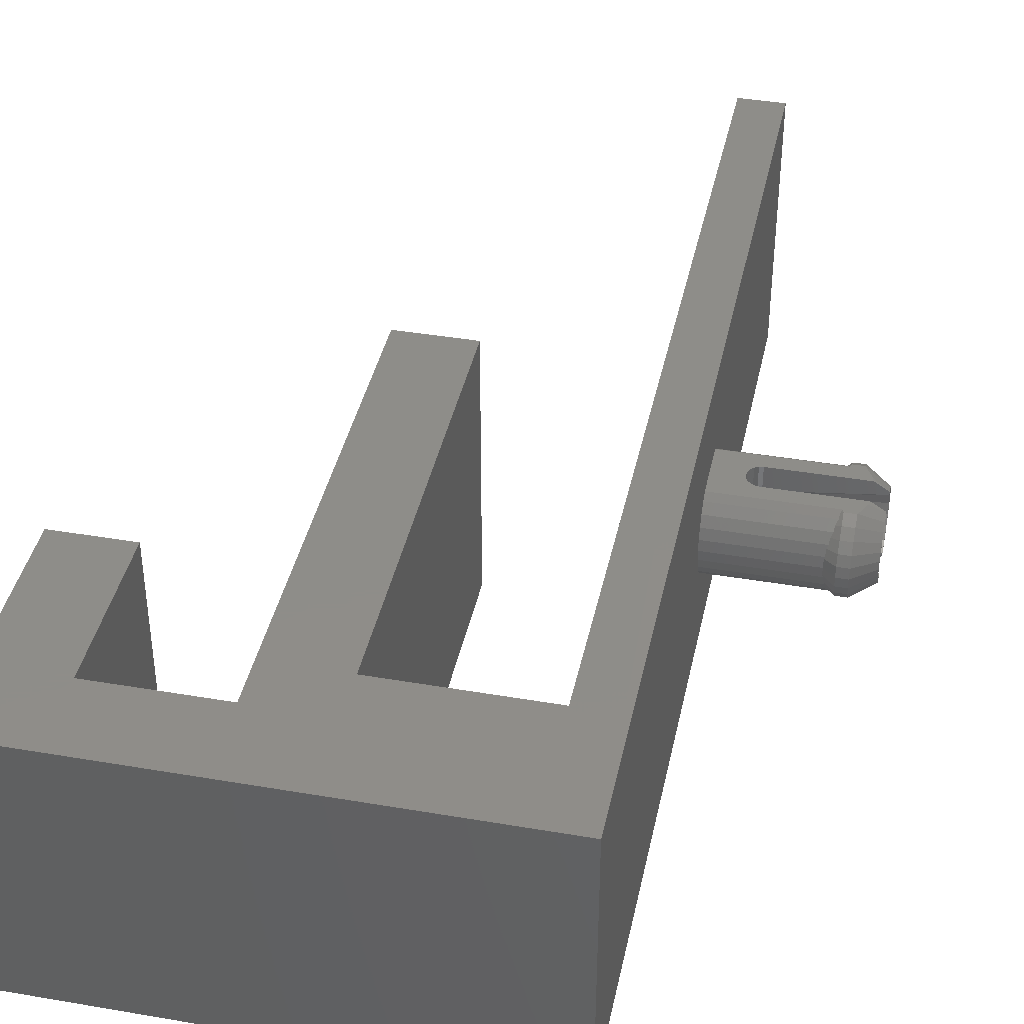
<metadata>
{"format":"stl","ext":"stl","renderer":"f3d","projection":"perspective","resolution":1024,"background":"white","views":[{"elev":40.2,"azim":11.9,"up":"+Z"}]}
</metadata>
<code>
# stl→obj: 421 verts, 839 faces
v 33.29 37.36 7.726
v 33.25 37.15 7.721
v 33.29 37.22 7.709
v 32.52 37.12 9.555
v 32.52 36.88 9.586
v 32.36 36.88 9.161
v 34.08 36 7.717
v 33.81 36.05 7.719
v 33.81 35.86 7.796
v 33.29 35.32 8.938
v 33.29 35.4 8.544
v 32.85 35.7 8.625
v 39.58 33.51 10.94
v 39.58 33.07 10.32
v 41.08 34.45 10.38
v 33.81 37.71 6.15
v 33.57 37.59 6.15
v 31.79 38.76 6
v 32.36 36.66 9.069
v 32.52 36.24 9.319
v 32.36 36.62 9.007
v 41.08 38.89 10.76
v 39.58 39.67 11.47
v 39.58 38.98 11.88
v 32.85 38.06 9.25
v 32.52 37.52 9.319
v 32.52 37.63 9.138
v 38.83 39.67 11.47
v 38.62 39.22 11.54
v 38.83 38.98 11.88
v 31.21 3 17.89
v 0 3 0.000189
v 31.21 3 3.021e-05
v 0.001436 3 17.89
v 33.36 36.39 7.708
v 33.29 36.47 7.718
v 33.29 36.4 7.726
v 33.29 36.53 7.709
v 41.08 35.38 11.06
v 39.58 34.09 11.47
v 41.08 34.87 10.76
v 38.83 33.07 7.554
v 39.58 33.51 6.937
v 39.58 33.07 7.554
v 41.08 34.64 10.24
v 41.08 33.94 9.447
v 41.08 34.26 9.632
v 38.26 33.68 7.514
v 38.18 33.61 7.747
v 31.21 40.06 7.481
v 38.31 39.87 7.161
v 31.21 39.73 6.906
v 33.38 36.36 10.16
v 33.57 36.17 11.88
v 33.57 36.17 10.14
v 39.58 39.23 6.15
v 38.83 39.23 6.15
v 39.58 39.67 6.409
v 39.58 34.09 6.409
v 38.83 34.09 6.409
v 39.58 34.53 6.15
v 32.52 36.12 9.138
v 32.85 35.88 9.532
v 32.85 35.7 9.25
v 39.58 32.8 9.645
v 39.58 32.71 8.938
v 34.08 35.23 9.374
v 33.81 35.15 8.938
v 33.81 35.23 9.374
v 33.29 36.4 10.15
v 32.85 36.15 9.755
v 32.85 36.5 9.899
v 41.08 35.95 11.27
v 39.6 34.8 11.88
v 31.21 39.22 11.54
v 35.54 39.04 11.67
v 31.21 38.79 11.86
v 41.08 33.88 8.938
v 41.08 33.94 8.428
v 33.29 37.36 10.15
v 32.85 36.88 9.948
v 32.85 37.26 9.899
v 33.34 37.32 7.708
v 32.36 37.1 9.069
v 38.48 34.3 11.28
v 31.21 34.54 11.54
v 31.21 34.06 11.01
v 38.62 34.54 11.54
v 32.85 37.88 9.532
v 33.25 36.61 7.721
v 33.21 36.88 7.712
v 32.85 36.88 7.927
v 41.08 38.38 11.06
v 41.08 38.5 10.75
v 33.81 37.89 7.796
v 33.29 38.14 8.189
v 33.29 37.8 7.907
v 32.36 37.14 9.007
v 32.36 36.62 8.868
v 38.43 34.05 6.88
v 38.83 33.51 6.937
v 38.31 33.88 7.161
v 32.36 37.15 8.938
v 32.36 37.14 8.868
v 33.81 37.71 7.719
v 33.57 37.59 7.738
v 32.36 36.72 9.118
v 32.52 36.41 9.462
v 32.85 38.12 8.938
v 33.29 38.44 8.938
v 36.31 37.75 10.45
v 34.08 37.75 10.14
v 38.17 33.58 7.828
v 41.08 38.38 6.816
v 39.87 38.85 6.15
v 33.81 37.89 10.08
v 34.08 37.89 10.08
v 31.21 40.28 8.154
v 38.14 40.3 8.21
v 38.18 40.15 7.747
v 31.21 40.3 8.21
v 41.08 35.95 6.607
v 41.08 35.26 7.121
v 41.08 35.38 6.816
v 38.69 39.01 6.15
v 38.65 39.03 6.195
v 32.85 38.06 8.625
v 32.52 37.67 8.938
v 32.52 37.63 8.737
v 39.58 34.78 11.88
v 41.08 34.13 8.917
v 34.08 35.15 8.938
v 34.08 36 6.15
v 33.81 36.05 6.15
v 38.83 34.09 11.47
v 38.83 33.51 10.94
v 38.66 37.75 6.15
v 38.66 38.96 6.15
v 40.39 37.75 6.15
v 39.97 38.66 6.15
v 40.33 37.99 6.15
v 41.08 36 11.06
v 41.08 35.26 10.75
v 41.08 36 11.28
v 32.36 36.66 8.806
v 32.52 36.12 8.737
v 32.36 36.96 8.725
v 32.36 36.88 8.714
v 32.52 36.88 8.289
v 33.29 35.96 7.907
v 32.85 35.88 8.344
v 33.29 35.62 8.189
v 34.08 35.48 9.767
v 38.29 33.78 7.338
v 41.08 36 6.812
v 36.31 36 7.43
v 34.08 38.29 9.778
v 34.08 38.52 9.374
v 41.08 39.48 9.651
v 38.83 32.71 8.938
v 38.83 32.8 8.23
v 39.58 32.8 8.23
v 39.58 40.69 7.554
v 38.83 40.25 6.937
v 38.83 40.69 7.554
v 33.38 36.36 6.15
v 33.57 36.17 7.738
v 33.57 36.17 6.15
v 39.6 38.96 11.88
v 38.08 33.38 8.938
v 38.1 33.44 8.356
v 41.08 39.31 10.38
v 38.48 39.46 11.28
v 38.57 39.3 11.45
v 39.99 38.22 11.88
v 38.73 38.76 11.88
v 38.83 40.69 10.32
v 38.17 40.18 10.05
v 38.18 40.15 10.13
v 38.83 39.67 6.409
v 38.44 39.69 6.858
v 31.21 33.69 7.502
v 31.21 33.67 7.536
v 41.08 36 6.598
v 40.92 36 6.496
v 33.25 36.61 11.88
v 33.34 36.44 10.17
v 33.29 36.53 10.17
v 38.82 34.8 11.88
v 38.83 34.78 11.88
v 41.08 37.81 11.27
v 41.08 37.75 11.28
v 41.08 37.75 11.06
v 38.73 35 11.88
v 38.67 34.87 11.78
v 33.29 35.96 9.968
v 34.08 35.85 10.09
v 33.81 37.71 10.16
v 39.58 40.25 6.937
v 40.22 36 11.84
v 40.14 35.96 11.88
v 41.08 37.75 6.812
v 41.08 37.75 6.598
v 38.82 38.96 11.88
v 38.67 38.89 11.78
v 38.8 38.92 11.88
v 40.08 35.71 11.88
v 33.29 35.4 9.331
v 33.25 37.15 6.15
v 33.21 36.88 6.15
v 33.81 37.71 11.88
v 34.08 37.75 11.88
v 13 38 0.000134
v 18 38 17.89
v 18 38 0.0001059
v 13 38 17.89
v 13 8 17.89
v 13 8 0.000134
v 18 11 17.89
v 18 11 0.0001009
v 5 8 0.0001991
v 5.001 8 17.89
v 0.001555 18 17.89
v 5 18 0.0005325
v 0.0001852 18 0.0005325
v 5.002 18 17.89
v 31.21 35 11.88
v 33.38 36.36 11.88
v 31.21 38.77 11.87
v 33.81 36.05 11.88
v 33.21 36.88 11.88
v 34.08 36 11.88
v 33.57 37.59 11.88
v 33.38 37.39 11.88
v 33.25 37.15 11.88
v 28.21 11 17.87
v 28.21 66 17.87
v 31.21 66 17.87
v 28.21 11 9.839e-05
v 28.21 66 -0.0001134
v 31.21 66 -0.0001155
v 41.08 39.1 10.26
v 40.19 35.51 6.15
v 40.33 35.77 6.15
v 41.08 39.62 7.941
v 41.08 39.12 7.636
v 41.08 39.31 7.497
v 33.38 37.39 6.15
v 41.08 34.87 7.117
v 32.85 35.64 8.938
v 41.08 39.81 9.447
v 41.08 39.62 8.959
v 33.81 38.52 8.501
v 33.81 38.61 8.938
v 40.16 37.75 11.88
v 40.08 38.05 11.88
v 34.08 38.61 8.938
v 32.52 36.08 8.938
v 33.81 35.23 8.501
v 33.81 35.48 8.108
v 32.36 36.79 9.15
v 32.52 37.35 9.462
v 32.36 37.04 9.118
v 34.08 37.75 7.737
v 34.08 37.75 6.15
v 40.99 37.75 6.824
v 33.29 37.8 9.968
v 32.85 37.61 9.755
v 38.83 40.95 9.645
v 38.14 40.3 9.665
v 38.1 40.32 9.534
v 31.21 40.3 9.653
v 34.08 38.28 8.108
v 34.08 37.89 7.796
v 32.36 37.1 8.806
v 32.36 37.04 8.757
v 41.08 38.5 7.121
v 32.36 36.96 9.15
v 31.21 34.05 6.88
v 33.57 37.59 10.14
v 32.36 36.6 8.938
v 39.58 40.95 8.23
v 38.83 40.95 8.23
v 33.25 36.61 6.15
v 32.36 36.79 8.725
v 32.36 36.72 8.757
v 32.52 36.41 8.413
v 32.52 36.24 8.556
v 32.85 36.15 8.12
v 31.85 34.79 6.15
v 31.21 34.65 6.252
v 31.21 34.91 6.068
v 33.81 38.28 9.767
v 33.29 38.14 9.686
v 33.81 38.52 9.374
v 31.21 38.85 6.068
v 31.21 38.76 6
v 31.85 38.96 6.15
v 38.57 34.45 6.428
v 31.21 34.52 6.354
v 38.62 34.54 6.337
v 39.58 40.95 9.645
v 41.08 39.88 8.938
v 39.58 41.05 8.938
v 41.08 34.45 7.497
v 41.08 39.5 8.265
v 32.52 37.52 8.556
v 41.08 34.14 7.941
v 38.18 33.61 10.13
v 31.21 33.46 9.665
v 38.14 33.46 9.665
v 31.21 33.47 9.698
v 40.99 36 11.05
v 40.16 36 11.88
v 33.29 38.36 8.544
v 32.52 36.63 9.555
v 31.21 39.22 6.337
v 31.21 39.08 6.237
v 38.62 39.22 6.337
v 33.81 35.48 9.767
v 38.65 34.73 11.68
v 32.85 37.26 7.976
v 32.52 37.12 8.32
v 41.08 39.81 8.428
v 38.83 40.25 10.94
v 38.43 39.71 10.99
v 34.08 38.52 8.501
v 34.08 35.23 8.501
v 34.08 35.48 8.108
v 38.48 34.3 6.599
v 33.22 36.94 7.714
v 33.29 38.36 9.331
v 41.08 34.26 8.244
v 32.85 37.61 8.12
v 41.08 39.62 9.934
v 31.79 35 6
v 31.53 35.88 6
v 38.26 40.08 10.36
v 38.29 39.97 10.54
v 31.53 37.88 6
v 31.21 36.79 6
v 34.08 35.85 7.781
v 31.21 39.73 10.97
v 38.31 39.87 10.71
v 31.21 39.71 10.99
v 32.52 36.63 8.32
v 33.25 36.61 10.15
v 35.56 38.84 11.82
v 38.66 38.96 11.73
v 33.81 38.28 8.108
v 31.21 40.1 10.3
v 31.21 40.09 10.33
v 41.08 34.14 9.934
v 31.21 34.03 6.912
v 33.22 36.82 10.16
v 39.87 34.91 6.15
v 40.39 36 6.15
v 38.66 34.79 6.15
v 38.66 36 6.15
v 39.58 40.25 10.94
v 39.58 40.69 10.32
v 38.11 40.31 8.319
v 41.08 34.65 7.617
v 33.29 37.22 10.17
v 33.25 37.15 10.15
v 38.83 33.07 10.32
v 38.1 33.44 9.534
v 38.83 32.8 9.645
v 38.83 34.53 6.15
v 31.21 40.37 8.879
v 38.08 40.38 8.938
v 31.21 40.38 8.938
v 32.85 36.5 7.976
v 33.38 37.39 7.715
v 33.36 37.37 7.708
v 31.21 39.24 11.51
v 38.23 40.11 7.616
v 31.21 40.08 7.514
v 33.81 35.86 10.08
v 40.92 37.75 11.38
v 41.08 37.81 6.607
v 39.8 34.81 6.15
v 33.29 35.62 9.686
v 38.26 33.68 10.36
v 38.23 33.65 10.26
v 38.48 39.46 6.599
v 32.85 37.88 8.344
v 34.08 36 10.16
v 33.81 36.05 10.16
v 38.14 33.46 8.21
v 32.52 37.35 8.413
v 33.21 36.88 10.16
v 31.21 33.68 10.36
v 38.83 41.05 8.938
v 38.71 38.8 11.85
v 33.38 36.36 7.715
v 38.26 40.08 7.514
v 41.08 38.89 7.117
v 31.21 33.46 8.183
v 31.21 39.27 11.49
v 31.21 39.69 6.855
v 31.21 39.24 6.36
v 31.21 35 6
v 31.21 39.71 6.88
v 38.43 39.71 6.88
v 38.43 34.05 10.99
v 38.31 33.88 10.71
v 31.21 33.38 8.98
v 31.21 40.31 9.596
v 31.21 33.45 8.22
v 33.36 37.37 10.17
v 31.21 33.38 8.896
v 31.21 33.38 8.938
v 33.38 37.39 10.16
v 31.21 34.5 6.373
v 31.21 39.74 10.94
v 31.21 40.08 10.36
v 31.21 34.05 10.99
v 31.21 33.7 10.39
v 31.21 34.55 6.324
v 33.36 36.39 10.17
f 1 2 3
f 4 5 6
f 7 8 9
f 10 11 12
f 13 14 15
f 16 17 18
f 19 20 21
f 22 23 24
f 25 26 27
f 28 29 30
f 31 32 33
f 32 31 34
f 35 36 37
f 36 35 38
f 39 40 41
f 42 43 44
f 45 46 47
f 48 42 49
f 50 51 52
f 53 54 55
f 56 57 58
f 59 60 61
f 62 63 64
f 65 66 46
f 67 68 69
f 70 71 72
f 73 74 39
f 75 76 29
f 76 75 77
f 46 78 79
f 35 36 37
f 36 35 38
f 80 81 82
f 83 1 3
f 27 26 84
f 85 86 87
f 86 85 88
f 25 89 26
f 90 91 92
f 22 93 94
f 95 96 97
f 98 84 99
f 100 101 102
f 103 99 104
f 105 97 106
f 107 108 19
f 25 109 110
f 94 111 112
f 113 49 42
f 114 115 58
f 112 116 117
f 103 98 99
f 118 119 120
f 119 118 121
f 122 123 124
f 57 125 126
f 127 128 129
f 39 74 130
f 47 131 132
f 19 108 20
f 8 133 134
f 40 135 136
f 125 137 138
f 137 125 139
f 139 125 57
f 139 57 56
f 139 56 115
f 139 115 140
f 139 140 141
f 142 73 143
f 73 142 144
f 39 130 40
f 145 99 146
f 147 148 149
f 150 151 152
f 45 67 153
f 102 101 154
f 155 156 123
f 157 158 159
f 160 161 162
f 163 164 165
f 166 167 168
f 22 24 169
f 170 171 160
f 172 23 22
f 28 173 174
f 175 169 176
f 177 178 179
f 78 162 79
f 164 180 181
f 48 182 154
f 182 48 183
f 155 184 185
f 186 187 188
f 74 189 190
f 191 192 193
f 189 194 195
f 55 196 70
f 143 153 197
f 112 198 116
f 199 180 164
f 190 88 85
f 88 190 189
f 144 200 201
f 202 139 203
f 129 103 104
f 204 205 206
f 73 201 207
f 69 10 208
f 209 91 210
f 211 112 212
f 213 214 215
f 214 213 216
f 217 213 218
f 213 217 216
f 215 219 220
f 219 215 214
f 221 217 218
f 217 221 222
f 223 224 225
f 224 223 226
f 224 222 221
f 222 224 226
f 227 228 229
f 228 227 54
f 54 227 230
f 230 227 194
f 229 228 186
f 229 186 231
f 230 194 232
f 229 211 176
f 211 229 233
f 233 229 234
f 234 229 235
f 235 229 231
f 176 211 212
f 34 222 223
f 222 34 31
f 222 31 217
f 217 31 219
f 217 219 216
f 219 31 236
f 236 31 237
f 237 31 238
f 214 216 219
f 226 223 222
f 224 221 225
f 215 220 213
f 32 221 33
f 221 32 225
f 33 221 218
f 33 218 220
f 220 218 213
f 33 220 239
f 33 239 240
f 33 240 241
f 172 22 242
f 122 243 244
f 245 246 247
f 248 83 3
f 45 47 67
f 42 101 43
f 249 59 61
f 10 12 250
f 144 201 73
f 251 159 252
f 110 253 254
f 255 256 212
f 158 257 252
f 20 71 63
f 258 64 250
f 259 260 152
f 261 107 99
f 262 263 84
f 264 265 266
f 267 268 89
f 178 269 270
f 93 169 175
f 270 271 272
f 273 95 274
f 275 99 276
f 277 266 202
f 4 6 278
f 102 279 100
f 233 234 280
f 21 62 281
f 282 165 283
f 233 280 198
f 90 38 284
f 285 286 287
f 287 288 289
f 290 291 292
f 293 294 295
f 296 18 297
f 18 296 298
f 299 300 301
f 210 90 284
f 302 303 304
f 305 59 249
f 252 257 306
f 130 190 135
f 128 27 98
f 72 71 108
f 129 104 307
f 145 146 288
f 245 247 163
f 82 81 5
f 308 44 43
f 309 310 311
f 310 309 312
f 232 200 313
f 200 232 314
f 110 315 253
f 73 39 143
f 70 72 188
f 5 316 261
f 99 281 258
f 317 298 318
f 298 317 319
f 58 180 199
f 74 194 189
f 153 320 197
f 88 227 86
f 227 88 195
f 227 195 194
f 195 88 321
f 23 30 24
f 34 225 32
f 225 34 223
f 322 323 92
f 304 324 282
f 7 156 185
f 68 259 11
f 325 326 28
f 128 103 129
f 327 246 306
f 177 302 269
f 328 329 259
f 330 60 100
f 191 256 255
f 2 322 331
f 261 316 107
f 294 332 295
f 316 72 108
f 196 71 70
f 248 3 2
f 131 333 328
f 1 334 322
f 335 172 242
f 335 242 159
f 166 336 337
f 257 327 306
f 257 253 327
f 177 338 339
f 297 340 341
f 340 297 18
f 82 5 4
f 35 36 37
f 36 35 38
f 247 246 277
f 7 9 342
f 343 326 344
f 326 343 345
f 148 346 149
f 188 72 347
f 305 43 59
f 348 29 76
f 29 348 349
f 349 348 205
f 343 344 339
f 327 350 273
f 351 178 270
f 178 351 352
f 15 353 46
f 182 354 154
f 119 165 120
f 355 72 81
f 124 356 243
f 154 101 42
f 267 82 268
f 57 126 319
f 125 138 126
f 24 204 206
f 74 190 130
f 357 358 359
f 358 357 356
f 356 357 243
f 243 357 244
f 274 105 264
f 360 335 361
f 282 163 165
f 114 140 115
f 248 2 209
f 277 274 266
f 93 191 193
f 185 359 133
f 359 185 357
f 362 165 119
f 117 116 157
f 333 363 329
f 147 99 148
f 364 365 81
f 366 367 368
f 259 329 260
f 61 60 369
f 157 293 158
f 370 371 362
f 371 370 372
f 149 346 373
f 124 243 122
f 374 97 375
f 93 175 256
f 360 361 325
f 208 10 250
f 376 29 174
f 29 376 75
f 94 157 242
f 161 44 162
f 118 377 378
f 196 63 71
f 346 287 289
f 97 375 374
f 11 259 152
f 197 320 379
f 308 43 305
f 79 162 44
f 209 331 91
f 191 380 192
f 381 139 141
f 282 245 163
f 356 369 358
f 369 356 61
f 61 356 382
f 320 208 383
f 109 315 110
f 362 119 121
f 106 97 374
f 298 296 318
f 307 104 275
f 384 312 385
f 35 36 37
f 36 35 38
f 323 276 147
f 60 330 299
f 375 97 1
f 369 301 358
f 193 111 94
f 181 180 386
f 28 174 29
f 387 307 334
f 113 183 49
f 149 373 92
f 388 379 389
f 59 101 60
f 171 390 161
f 360 172 335
f 161 390 113
f 89 25 332
f 97 334 1
f 391 275 276
f 365 392 81
f 393 312 384
f 54 389 55
f 269 304 394
f 383 63 196
f 249 356 124
f 273 350 95
f 1 322 2
f 124 123 249
f 35 36 37
f 36 35 38
f 395 348 229
f 348 395 205
f 396 35 37
f 168 336 166
f 132 131 328
f 106 374 17
f 164 397 377
f 398 277 202
f 314 232 194
f 265 16 18
f 399 183 113
f 123 342 329
f 348 77 229
f 400 326 345
f 30 29 204
f 362 283 165
f 123 7 342
f 381 140 114
f 94 112 117
f 167 8 168
f 387 129 307
f 200 144 313
f 324 246 245
f 161 113 42
f 17 374 248
f 253 350 327
f 398 58 199
f 37 373 150
f 68 11 10
f 326 173 28
f 37 92 373
f 116 294 293
f 12 11 151
f 325 344 326
f 9 150 152
f 401 386 402
f 39 45 143
f 116 80 267
f 308 46 79
f 11 152 151
f 114 58 398
f 267 89 294
f 123 156 7
f 49 183 48
f 50 397 51
f 397 50 378
f 264 105 265
f 341 336 403
f 336 341 337
f 350 96 95
f 401 181 386
f 181 401 404
f 181 404 405
f 169 206 176
f 342 260 329
f 331 92 91
f 8 167 9
f 115 56 58
f 342 9 260
f 374 97 375
f 45 153 143
f 80 82 267
f 203 139 381
f 127 129 387
f 145 288 287
f 23 28 30
f 284 35 396
f 176 395 229
f 206 395 176
f 40 136 13
f 304 282 283
f 304 283 394
f 334 391 322
f 242 157 159
f 366 368 14
f 315 350 253
f 361 335 251
f 164 51 397
f 97 375 374
f 366 309 311
f 232 313 388
f 97 387 334
f 190 85 135
f 368 170 160
f 104 99 275
f 211 198 112
f 14 368 65
f 209 210 340
f 150 289 151
f 330 300 299
f 391 276 323
f 294 89 332
f 106 17 16
f 37 38 92
f 38 37 36
f 333 131 46
f 204 205 206
f 231 355 392
f 108 71 20
f 303 306 324
f 177 269 178
f 57 319 386
f 96 387 97
f 85 406 135
f 313 143 197
f 143 313 142
f 177 339 325
f 132 328 68
f 302 251 303
f 396 35 37
f 398 202 114
f 164 405 51
f 332 110 254
f 153 69 320
f 109 128 127
f 366 311 367
f 123 329 363
f 135 406 407
f 163 199 164
f 43 101 59
f 324 245 282
f 127 96 315
f 307 275 391
f 310 408 311
f 24 30 204
f 8 134 168
f 41 46 45
f 2 331 209
f 122 244 357
f 334 307 391
f 268 82 4
f 15 14 353
f 320 383 379
f 384 385 136
f 323 147 149
f 302 304 269
f 105 95 97
f 57 386 180
f 265 18 298
f 308 333 46
f 333 308 305
f 172 360 23
f 189 321 88
f 242 22 94
f 285 287 346
f 328 333 329
f 377 397 378
f 271 394 371
f 360 28 23
f 409 271 371
f 271 409 272
f 84 263 99
f 256 175 212
f 171 410 390
f 69 68 10
f 268 4 262
f 396 167 166
f 26 262 84
f 133 358 290
f 358 133 359
f 109 27 128
f 284 396 166
f 348 76 77
f 266 274 264
f 364 81 80
f 249 61 382
f 295 257 158
f 303 324 304
f 402 319 317
f 319 402 386
f 303 252 306
f 355 81 392
f 355 186 347
f 163 247 199
f 220 236 239
f 236 220 219
f 164 377 120
f 360 325 28
f 38 90 92
f 234 364 411
f 135 407 136
f 160 162 66
f 379 196 389
f 157 116 293
f 153 67 69
f 409 371 372
f 327 273 246
f 262 278 263
f 376 174 173
f 323 149 92
f 234 235 364
f 208 250 64
f 91 90 210
f 197 379 388
f 248 375 83
f 166 337 284
f 231 186 355
f 150 373 289
f 320 69 208
f 134 336 168
f 379 383 196
f 169 24 206
f 8 7 133
f 276 99 147
f 109 25 27
f 286 145 287
f 161 42 44
f 412 410 171
f 371 283 362
f 21 20 62
f 353 65 46
f 130 135 40
f 6 261 99
f 249 382 356
f 9 167 37
f 263 278 99
f 347 72 355
f 81 316 5
f 383 208 64
f 365 231 392
f 126 298 319
f 146 250 12
f 232 389 230
f 270 269 271
f 370 362 121
f 17 248 18
f 396 35 37
f 170 412 171
f 412 170 413
f 351 270 272
f 105 16 265
f 41 40 13
f 324 306 246
f 94 93 193
f 146 258 250
f 234 411 414
f 116 414 80
f 414 116 280
f 375 1 83
f 303 251 252
f 274 95 105
f 251 335 159
f 375 1 83
f 46 66 78
f 41 13 15
f 361 302 177
f 407 384 136
f 74 314 194
f 314 74 201
f 331 322 92
f 400 173 326
f 173 400 376
f 385 312 309
f 309 366 136
f 262 4 278
f 212 112 192
f 136 366 13
f 336 292 403
f 292 336 290
f 13 366 14
f 268 262 26
f 206 205 395
f 361 251 302
f 60 299 369
f 249 363 305
f 47 132 67
f 363 333 305
f 159 158 252
f 89 268 26
f 385 309 136
f 177 179 338
f 330 415 300
f 415 330 100
f 367 413 170
f 413 367 408
f 398 199 247
f 67 132 68
f 269 394 271
f 186 188 347
f 160 171 161
f 138 298 126
f 416 338 417
f 284 38 35
f 138 265 298
f 265 138 137
f 102 354 279
f 354 102 154
f 230 389 54
f 313 197 388
f 352 179 178
f 315 96 350
f 369 299 301
f 210 337 340
f 234 414 280
f 311 408 367
f 407 418 419
f 418 407 406
f 41 15 46
f 167 396 37
f 247 277 398
f 233 198 211
f 293 295 158
f 39 41 45
f 133 336 134
f 30 29 204
f 235 231 365
f 73 207 74
f 288 151 289
f 202 137 139
f 137 202 265
f 265 202 266
f 191 255 380
f 20 63 62
f 22 169 93
f 337 341 340
f 279 415 100
f 58 57 180
f 380 212 192
f 212 380 255
f 352 338 179
f 338 352 417
f 246 273 277
f 332 25 110
f 148 285 346
f 198 280 116
f 62 64 258
f 284 337 210
f 381 141 140
f 404 51 405
f 51 404 52
f 116 267 294
f 383 64 63
f 60 101 100
f 389 196 55
f 248 209 340
f 288 146 12
f 278 6 99
f 281 62 258
f 368 160 65
f 325 361 177
f 109 127 315
f 14 65 353
f 394 283 371
f 68 328 259
f 391 323 322
f 94 117 157
f 123 363 249
f 189 195 321
f 374 375 248
f 156 155 185
f 325 339 344
f 175 176 212
f 79 44 308
f 27 84 98
f 165 164 120
f 358 300 420
f 300 358 301
f 192 111 193
f 93 256 191
f 349 204 29
f 204 349 205
f 154 42 48
f 99 258 146
f 127 387 96
f 407 393 384
f 393 407 419
f 7 185 133
f 128 98 103
f 421 228 53
f 65 160 66
f 248 340 18
f 390 399 113
f 399 390 410
f 144 142 313
f 114 202 381
f 81 72 316
f 9 152 260
f 9 37 150
f 288 12 151
f 368 367 170
f 85 418 406
f 418 85 87
f 346 289 373
f 30 29 204
f 118 120 377
f 167 396 37
f 228 54 53
f 254 253 257
f 5 261 6
f 364 235 365
f 416 339 338
f 339 416 343
f 47 46 131
f 201 74 207
f 133 290 336
f 107 316 108
f 232 388 389
f 186 421 187
f 295 254 257
f 155 123 122
f 66 162 78
f 106 16 105
f 290 420 291
f 420 290 358
f 277 273 274
f 186 228 421
f 295 332 254
f 192 112 111
f 122 357 185
f 33 403 31
f 403 33 241
f 31 403 292
f 31 292 291
f 31 291 420
f 31 420 300
f 31 300 415
f 31 415 279
f 31 279 182
f 31 182 183
f 31 183 399
f 31 399 410
f 31 410 413
f 413 410 412
f 182 279 354
f 403 241 341
f 341 241 297
f 297 241 296
f 296 241 318
f 318 241 317
f 317 241 402
f 402 241 401
f 401 241 404
f 404 241 52
f 52 241 50
f 50 241 378
f 378 241 118
f 118 241 121
f 121 241 370
f 370 241 372
f 31 227 238
f 227 31 86
f 86 31 418
f 418 31 419
f 419 31 393
f 393 31 310
f 310 31 408
f 408 31 413
f 393 310 312
f 86 418 87
f 238 227 229
f 238 229 77
f 238 77 75
f 238 75 376
f 238 376 400
f 238 400 345
f 238 345 343
f 238 343 416
f 238 416 417
f 238 417 352
f 238 352 351
f 238 351 272
f 238 272 409
f 238 409 372
f 238 372 241
f 240 238 241
f 238 240 237
f 237 239 236
f 239 237 240

</code>
